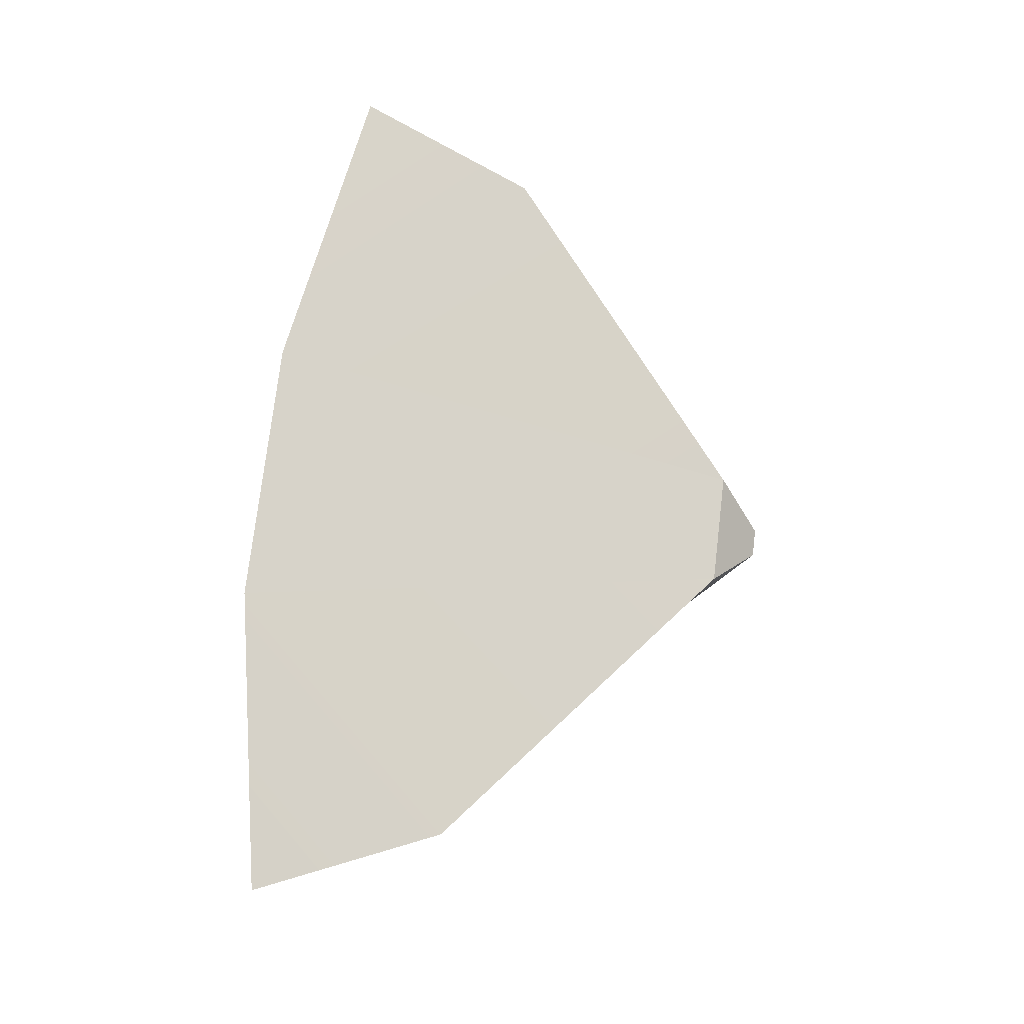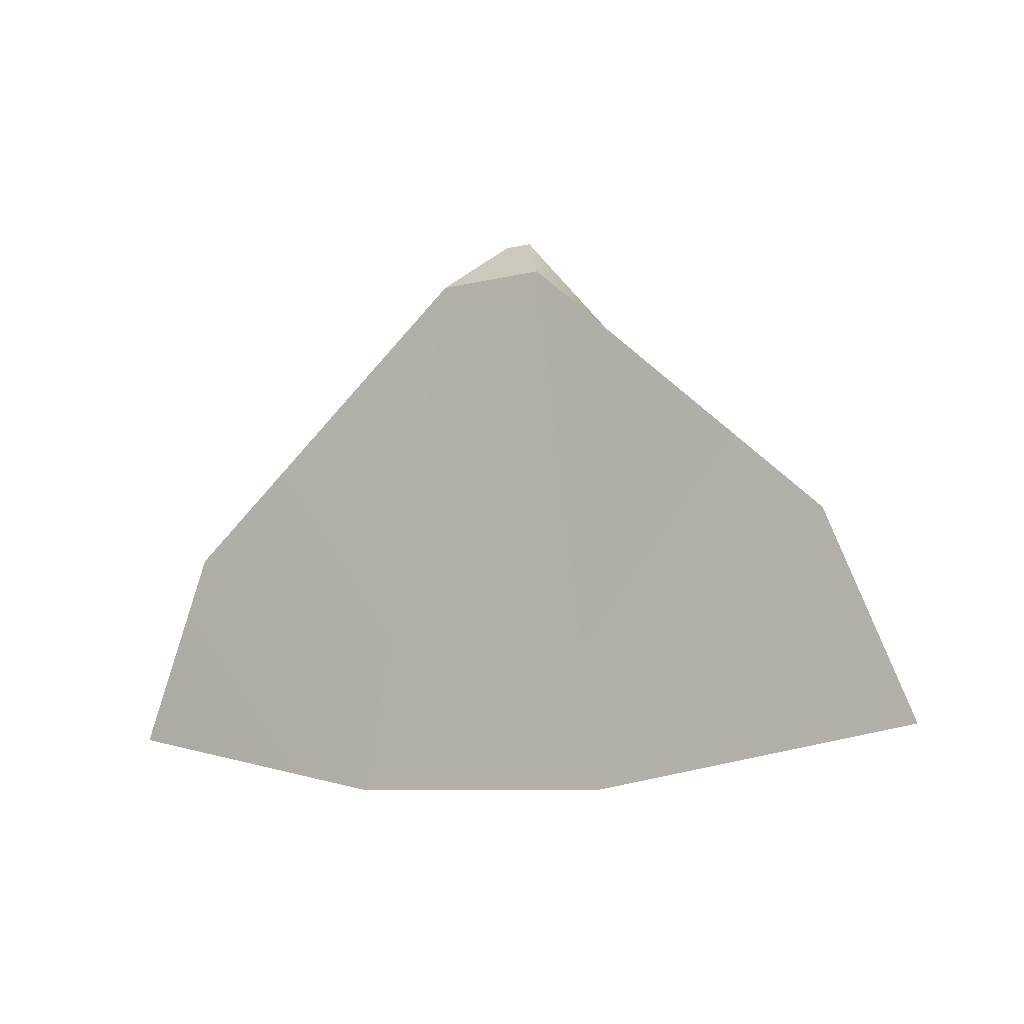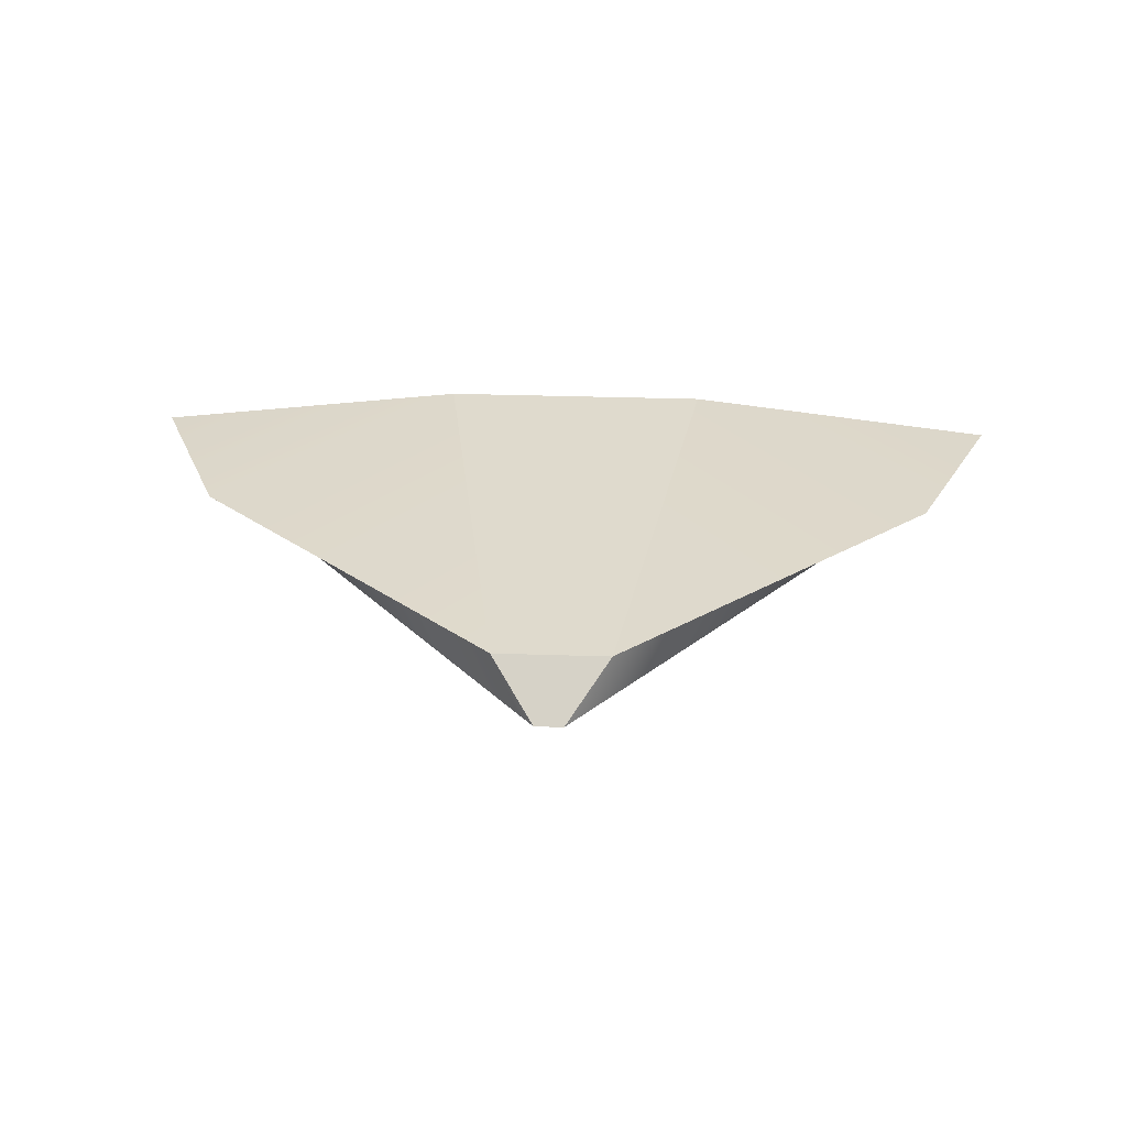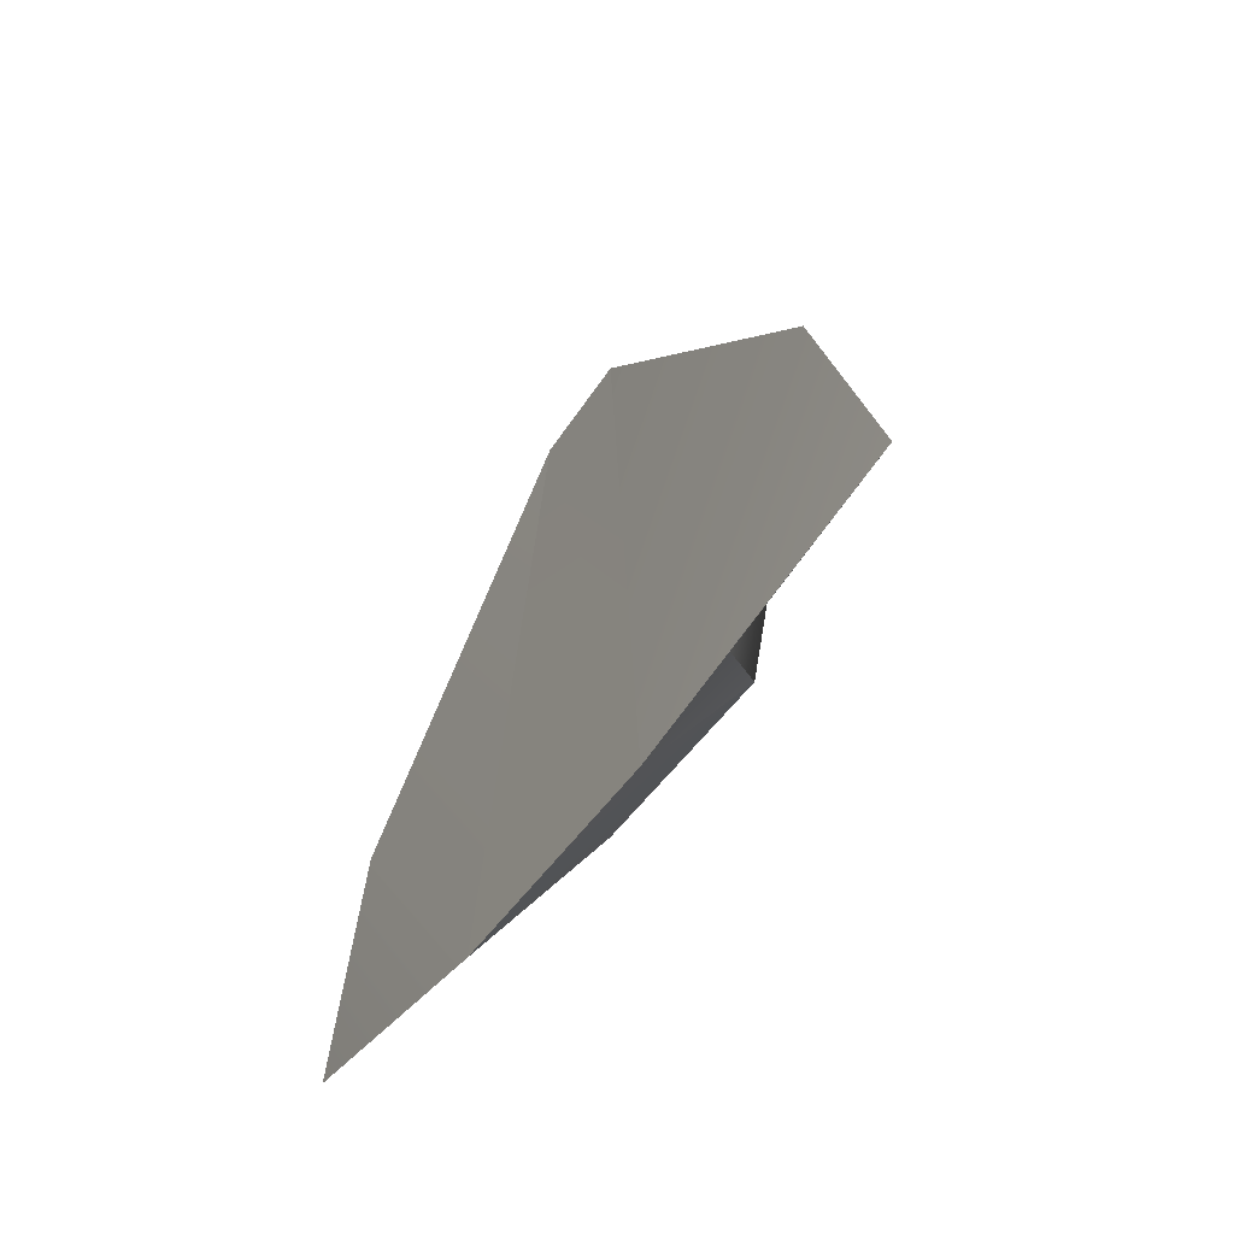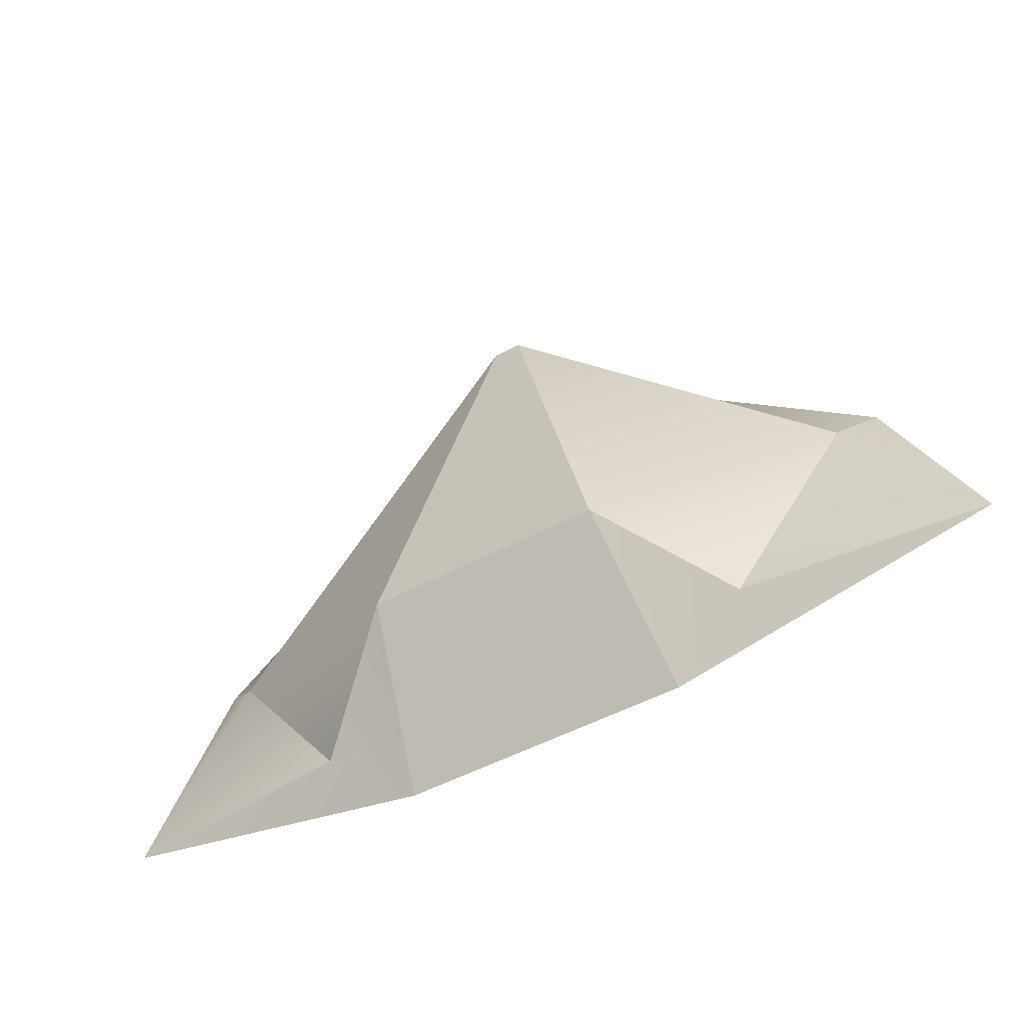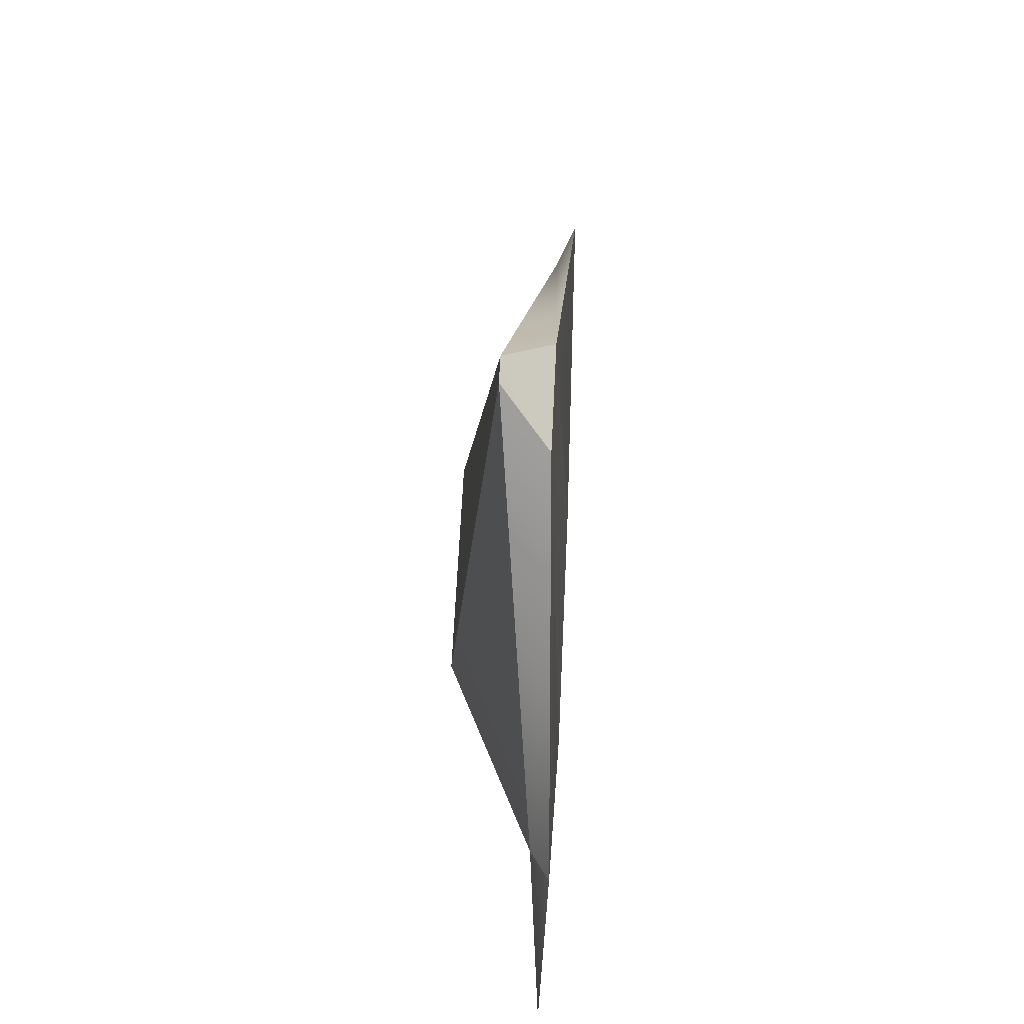
<metadata>
{"format":"obj","ext":"obj","renderer":"f3d","projection":"perspective","resolution":1024,"background":"white","views":[{"elev":77.1,"azim":-83.0,"up":"+Y"},{"elev":-7.9,"azim":-145.1,"up":"+Z"},{"elev":30.4,"azim":2.8,"up":"+Y"},{"elev":-41.9,"azim":-119.1,"up":"+Z"},{"elev":-51.7,"azim":29.9,"up":"+Z"},{"elev":63.0,"azim":92.7,"up":"+Z"}]}
</metadata>
<code>
o Body2
v 0.7412 0.2259 3.713
v 1.814 0.4865 -2.939
v -1.814 0.4872 -2.94
v -0.7412 0.2289 3.718
v -1.514 -1.026 -1.058
v -2.859 0.1154 -2.156
v -5.911 0.3487 -2.218
v 1.507 -1.023 -1.046
v 0.1837 -0.412 4.312
v -0.1833 -0.412 4.312
v 5.911 0.3487 -2.218
v 2.859 0.1154 -2.156
v 4.839 0.4132 0.2834
v 4.377 0.1618 -0.02735
v -4.377 0.1618 -0.02735
v -4.839 0.4132 0.2834
f 1 3 4
f 3 6 7
f 5 2 8
f 8 10 5
f 1 10 9
f 2 12 8
f 11 14 12
f 8 14 9
f 2 13 11
f 1 14 13
f 15 7 6
f 5 15 6
f 3 16 4
f 4 15 10
f 1 2 3
f 3 5 6
f 5 3 2
f 8 9 10
f 1 4 10
f 2 11 12
f 11 13 14
f 8 12 14
f 2 1 13
f 1 9 14
f 15 16 7
f 5 10 15
f 3 7 16
f 4 16 15

</code>
